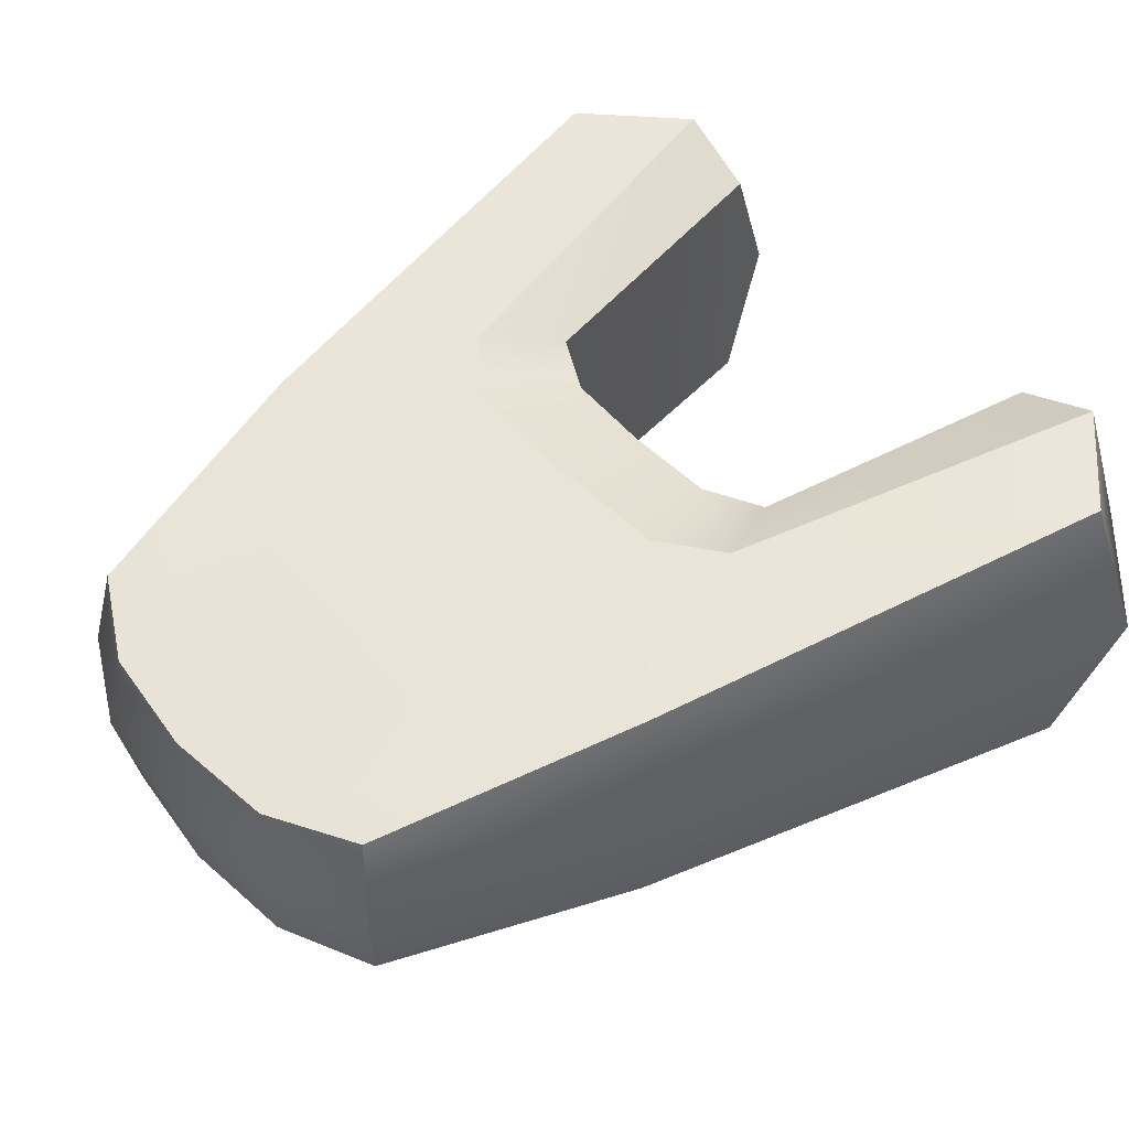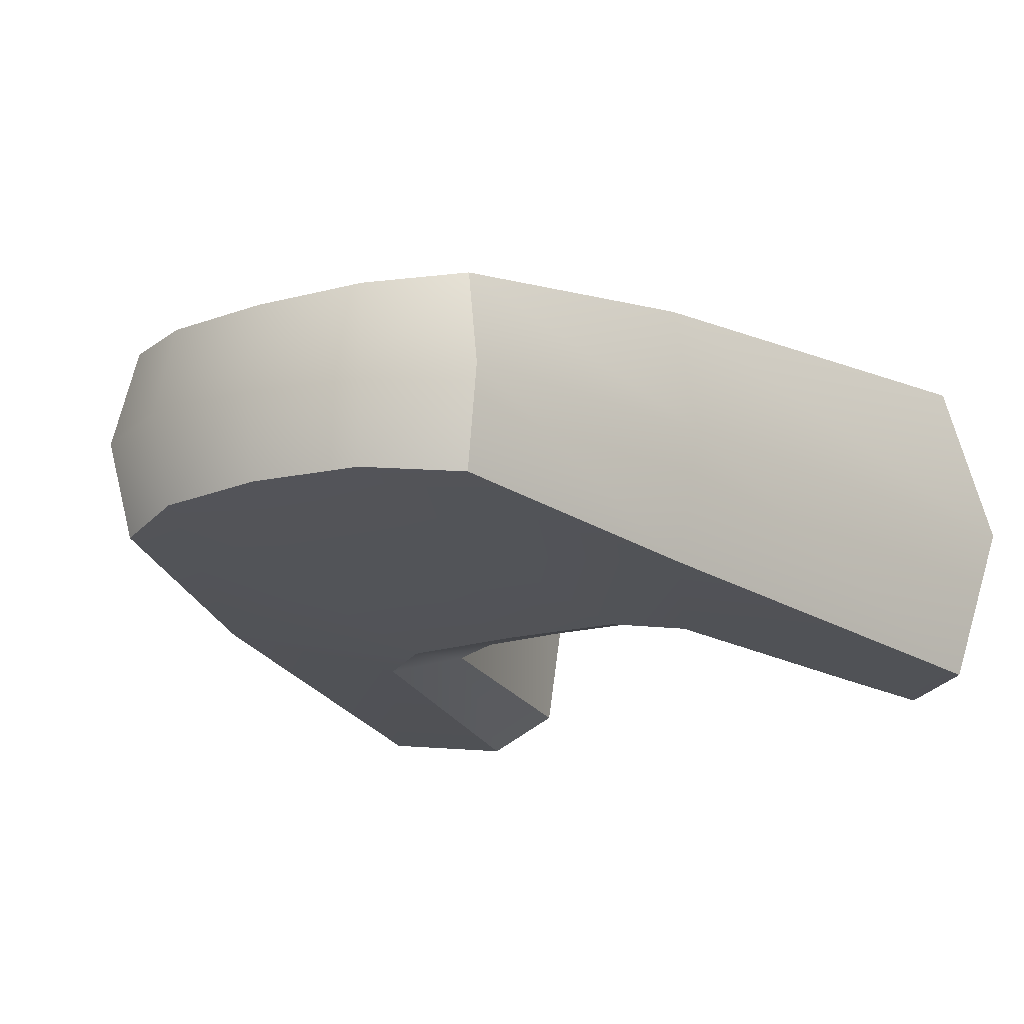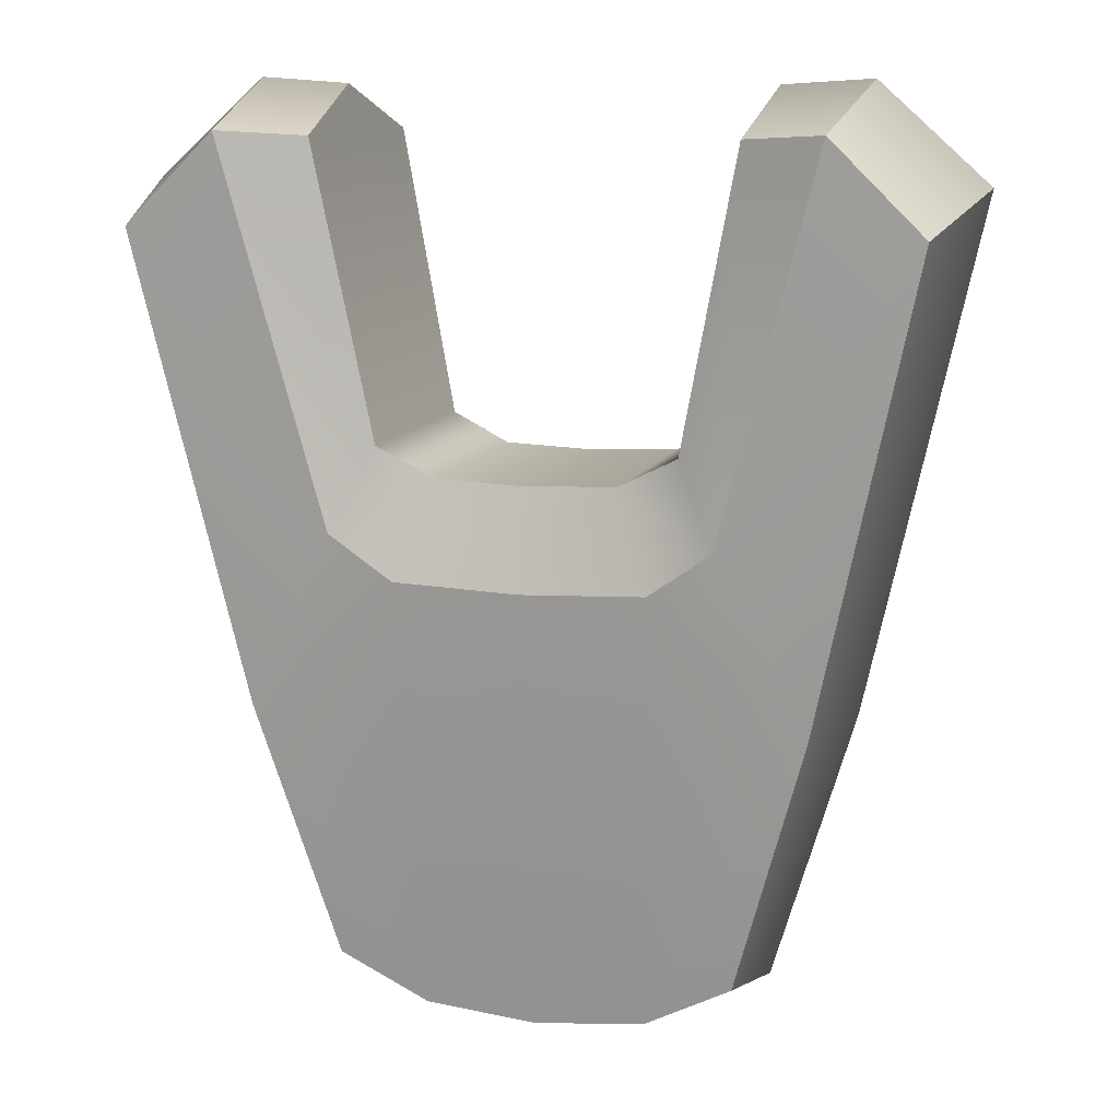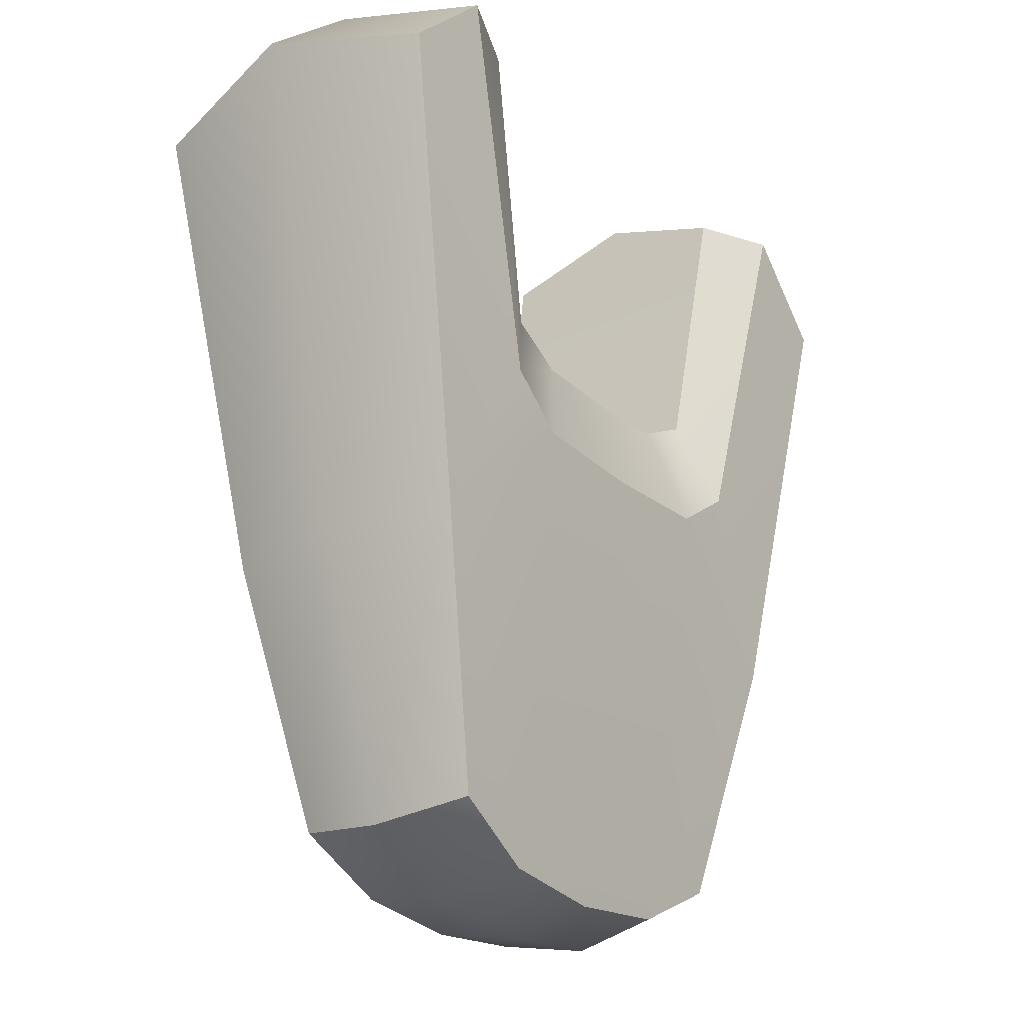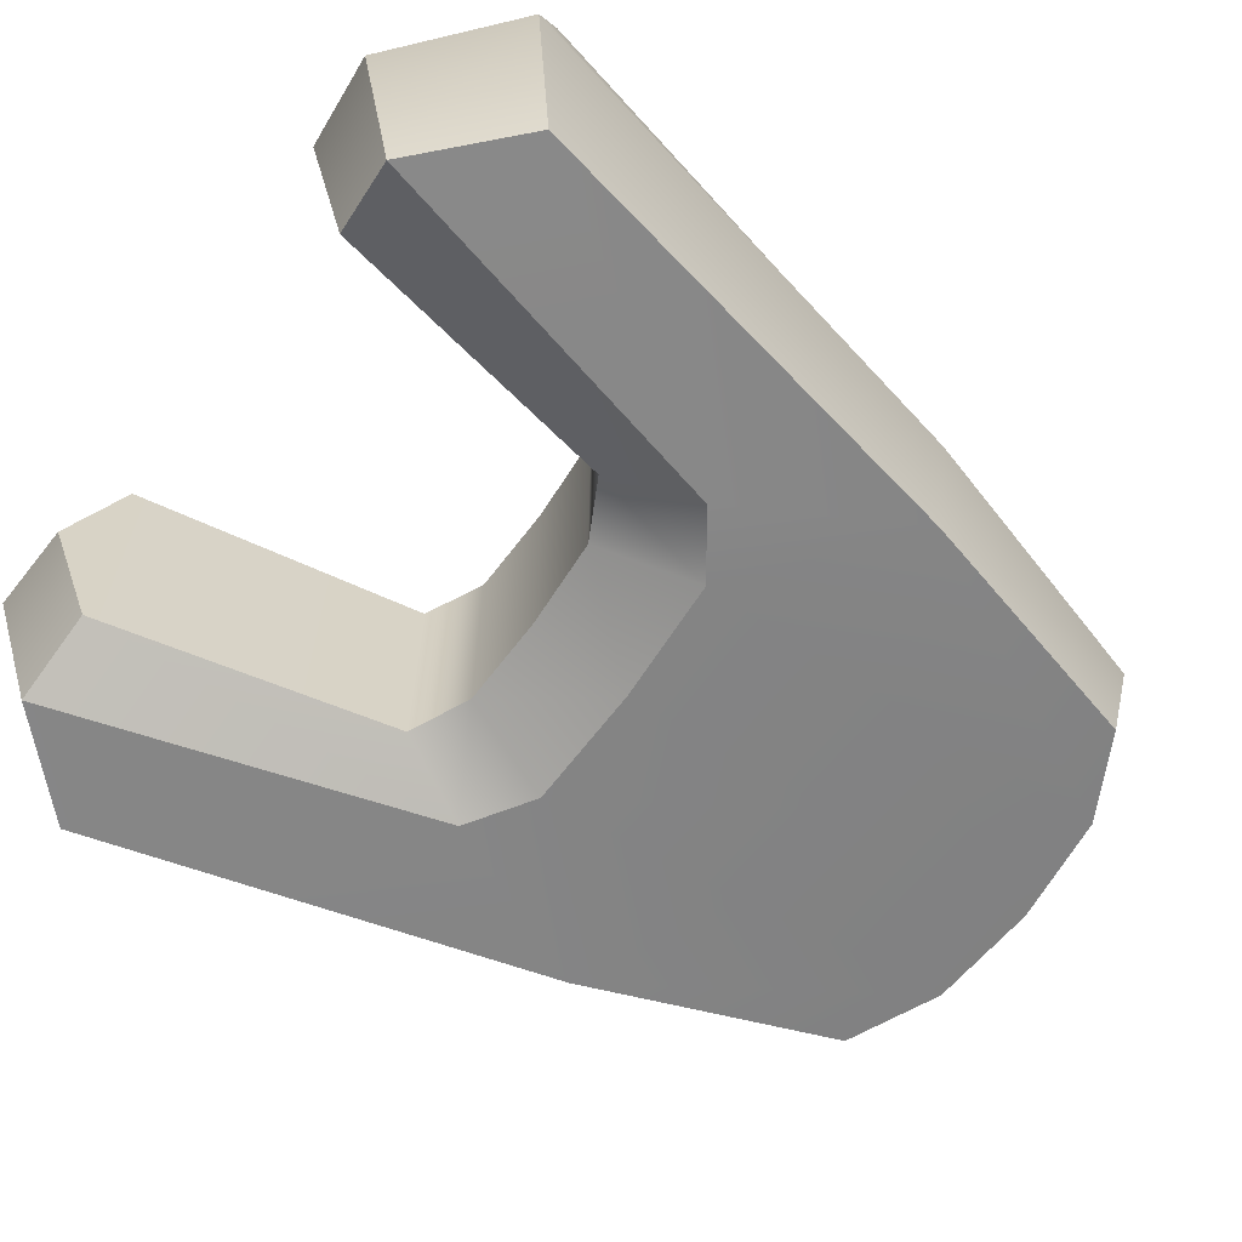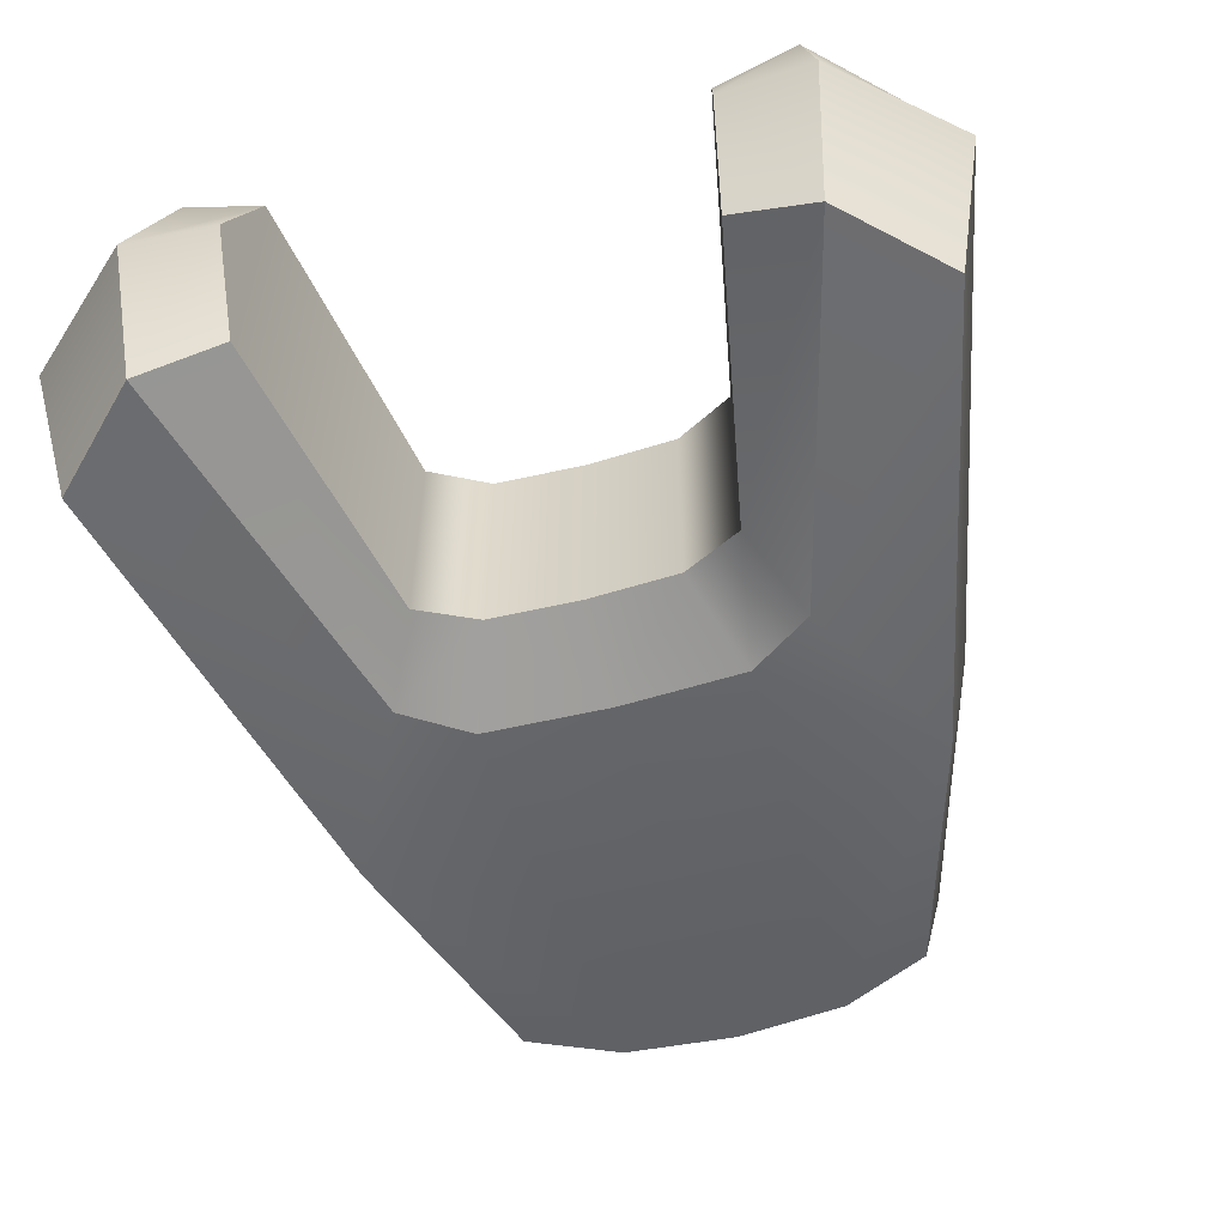
<metadata>
{"format":"obj","ext":"obj","renderer":"f3d","projection":"perspective","resolution":1024,"background":"white","views":[{"elev":48.8,"azim":-129.9,"up":"+Y"},{"elev":-17.1,"azim":-147.9,"up":"+Y"},{"elev":11.3,"azim":-164.0,"up":"+Z"},{"elev":-25.4,"azim":-53.7,"up":"+Z"},{"elev":-64.5,"azim":55.2,"up":"+Y"},{"elev":-57.4,"azim":15.6,"up":"+Y"}]}
</metadata>
<code>
g L01
v 0.01463 0.01192 -0.3142
v 0.02029 0.01313 -0.2854
v 0.02841 0.01647 -0.2849
v 0.0185 0.01464 -0.3223
v 0.01231 0.01426 -0.3267
v 0.008874 0.01171 -0.3171
v 0 0.01421 -0.3272
v 0 0.01168 -0.3174
v -0.008874 0.01171 -0.3171
v -0.01231 0.01426 -0.3267
v -0.0185 0.01464 -0.3223
v -0.01463 0.01192 -0.3142
v -0.02029 0.01313 -0.2854
v -0.02841 0.01647 -0.2849
v 0.01231 0.01426 -0.3267
v 0.01167 0.01197 -0.3481
v 0 0.01187 -0.3489
v 0 0.01421 -0.3272
v 0.02726 0.01294 -0.3398
v 0.0185 0.01464 -0.3223
v 0.03747 0.01631 -0.2938
v 0.02841 0.01647 -0.2849
v 0.01103 0.0089 -0.3701
v 0 0.008721 -0.3713
v 0 0.01187 -0.3489
v 0.01977 0.009597 -0.3655
v -0.01231 0.01426 -0.3267
v 0 0.01421 -0.3272
v -0.01167 0.01197 -0.3481
v -0.02726 0.01294 -0.3398
v -0.0185 0.01464 -0.3223
v -0.03747 0.01631 -0.2938
v -0.02841 0.01647 -0.2849
v 0 0.008721 -0.3713
v -0.01103 0.0089 -0.3701
v -0.01977 0.009597 -0.3655
v 0.01463 -0.01192 -0.3142
v 0.0185 -0.01464 -0.3223
v 0.02841 -0.01647 -0.2849
v 0.02029 -0.01313 -0.2854
v 0.01231 -0.01426 -0.3267
v 0.008874 -0.01171 -0.3171
v 0 -0.01421 -0.3272
v 0 -0.01168 -0.3174
v -0.008874 -0.01171 -0.3171
v -0.01231 -0.01426 -0.3267
v -0.0185 -0.01464 -0.3223
v -0.01463 -0.01192 -0.3142
v -0.02029 -0.01313 -0.2854
v -0.02841 -0.01647 -0.2849
v 0.01231 -0.01426 -0.3267
v 0 -0.01421 -0.3272
v 0 -0.01187 -0.3489
v 0.01167 -0.01197 -0.3481
v 0.02726 -0.01294 -0.3398
v 0.0185 -0.01464 -0.3223
v 0.03747 -0.01631 -0.2938
v 0.02841 -0.01647 -0.2849
v 0.01103 -0.0089 -0.3701
v 0 -0.008721 -0.3713
v 0 -0.01187 -0.3489
v 0.01977 -0.009597 -0.3655
v -0.01231 -0.01426 -0.3267
v -0.01167 -0.01197 -0.3481
v 0 -0.01421 -0.3272
v -0.02726 -0.01294 -0.3398
v -0.0185 -0.01464 -0.3223
v -0.03747 -0.01631 -0.2938
v -0.02841 -0.01647 -0.2849
v 0 -0.008721 -0.3713
v -0.01103 -0.0089 -0.3701
v -0.01977 -0.009597 -0.3655
v 0.02119 0 -0.2808
v 0.02029 0.01313 -0.2854
v 0.02029 -0.01313 -0.2854
v 0.01463 -0.01192 -0.3142
v 0.01463 0.01192 -0.3142
v 0.008874 -0.01171 -0.3171
v 0.008874 0.01171 -0.3171
v 0 0.01168 -0.3174
v 0 -0.01168 -0.3174
v -0.008874 0.01171 -0.3171
v -0.008874 -0.01171 -0.3171
v 0 0.01168 -0.3174
v -0.01463 -0.01192 -0.3142
v -0.01463 0.01192 -0.3142
v -0.02029 -0.01313 -0.2854
v -0.02029 0.01313 -0.2854
v -0.02119 0 -0.2808
v 0.02982 0 -0.34
v 0.04099 0 -0.29
v 0.03747 -0.01631 -0.2938
v 0.02726 -0.01294 -0.3398
v 0.02726 0.01294 -0.3398
v 0.03747 0.01631 -0.2938
v 0.02162 0 -0.367
v 0.02726 -0.01294 -0.3398
v 0.01977 -0.009597 -0.3655
v 0.01977 0.009597 -0.3655
v 0.02726 0.01294 -0.3398
v 0.04099 0 -0.29
v 0.03008 0 -0.2802
v 0.02841 -0.01647 -0.2849
v 0.03747 -0.01631 -0.2938
v 0.03747 0.01631 -0.2938
v 0.02841 0.01647 -0.2849
v 0 0 -0.3729
v 0.01206 0 -0.3717
v 0.01103 -0.0089 -0.3701
v 0 -0.008721 -0.3713
v 0 0.008721 -0.3713
v 0.01103 0.0089 -0.3701
v 0.01103 -0.0089 -0.3701
v 0.02162 0 -0.367
v 0.01977 -0.009597 -0.3655
v 0.01977 0.009597 -0.3655
v 0.01103 0.0089 -0.3701
v 0 0 -0.3729
v -0.01103 -0.0089 -0.3701
v -0.01206 0 -0.3717
v -0.01103 0.0089 -0.3701
v -0.01103 -0.0089 -0.3701
v -0.02162 0 -0.367
v -0.01977 -0.009597 -0.3655
v -0.01977 0.009597 -0.3655
v -0.01103 0.0089 -0.3701
v 0.02119 0 -0.2808
v 0.02029 -0.01313 -0.2854
v 0.02841 -0.01647 -0.2849
v 0.03008 0 -0.2802
v 0.02841 0.01647 -0.2849
v 0.02029 0.01313 -0.2854
v -0.02982 0 -0.34
v -0.02726 -0.01294 -0.3398
v -0.03747 -0.01631 -0.2938
v -0.04099 0 -0.29
v -0.02726 0.01294 -0.3398
v -0.03747 0.01631 -0.2938
v -0.02162 0 -0.367
v -0.02726 -0.01294 -0.3398
v -0.01977 -0.009597 -0.3655
v -0.01977 0.009597 -0.3655
v -0.02726 0.01294 -0.3398
v -0.04099 0 -0.29
v -0.03747 -0.01631 -0.2938
v -0.02841 -0.01647 -0.2849
v -0.03008 0 -0.2802
v -0.03747 0.01631 -0.2938
v -0.02841 0.01647 -0.2849
v -0.02119 0 -0.2808
v -0.03008 0 -0.2802
v -0.02841 -0.01647 -0.2849
v -0.02029 -0.01313 -0.2854
v -0.02029 0.01313 -0.2854
v -0.02841 0.01647 -0.2849
f 1 2 3
f 1 3 4
f 5 1 4
f 5 6 1
f 7 6 5
f 7 8 6
f 7 9 8
f 7 10 9
f 9 10 11
f 9 11 12
f 11 13 12
f 11 14 13
f 15 16 17
f 15 17 18
f 19 16 15
f 19 15 20
f 20 21 19
f 20 22 21
f 19 23 16
f 16 23 24
f 16 24 25
f 19 26 23
f 27 28 25
f 27 25 29
f 30 27 29
f 30 31 27
f 31 30 32
f 31 32 33
f 29 25 34
f 29 34 35
f 30 29 35
f 30 35 36
f 37 38 39
f 37 39 40
f 41 38 37
f 41 37 42
f 43 41 42
f 43 42 44
f 43 44 45
f 43 45 46
f 45 47 46
f 45 48 47
f 47 48 49
f 47 49 50
f 51 52 53
f 51 53 54
f 55 51 54
f 55 56 51
f 56 55 57
f 56 57 58
f 55 54 59
f 54 60 59
f 54 61 60
f 55 59 62
f 63 64 61
f 63 61 65
f 66 64 63
f 66 63 67
f 67 68 66
f 67 69 68
f 64 70 61
f 64 71 70
f 66 71 64
f 66 72 71
f 73 74 75
f 74 76 75
f 74 77 76
f 77 78 76
f 77 79 78
f 78 79 80
f 78 80 81
f 82 83 81
f 82 81 84
f 85 83 82
f 85 82 86
f 87 85 86
f 87 86 88
f 89 87 88
f 90 91 92
f 90 92 93
f 94 91 90
f 94 95 91
f 96 90 97
f 96 97 98
f 99 90 96
f 99 100 90
f 101 102 103
f 101 103 104
f 105 102 101
f 105 106 102
f 107 108 109
f 107 109 110
f 111 108 107
f 111 112 108
f 113 108 114
f 113 114 115
f 108 116 114
f 108 117 116
f 118 110 119
f 118 119 120
f 111 118 120
f 111 120 121
f 122 123 120
f 122 124 123
f 120 123 125
f 120 125 126
f 127 128 129
f 127 129 130
f 131 127 130
f 131 132 127
f 133 134 135
f 133 135 136
f 137 133 136
f 137 136 138
f 139 140 133
f 139 141 140
f 142 139 133
f 142 133 143
f 144 145 146
f 144 146 147
f 148 144 147
f 148 147 149
f 150 151 152
f 150 152 153
f 154 151 150
f 154 155 151

</code>
